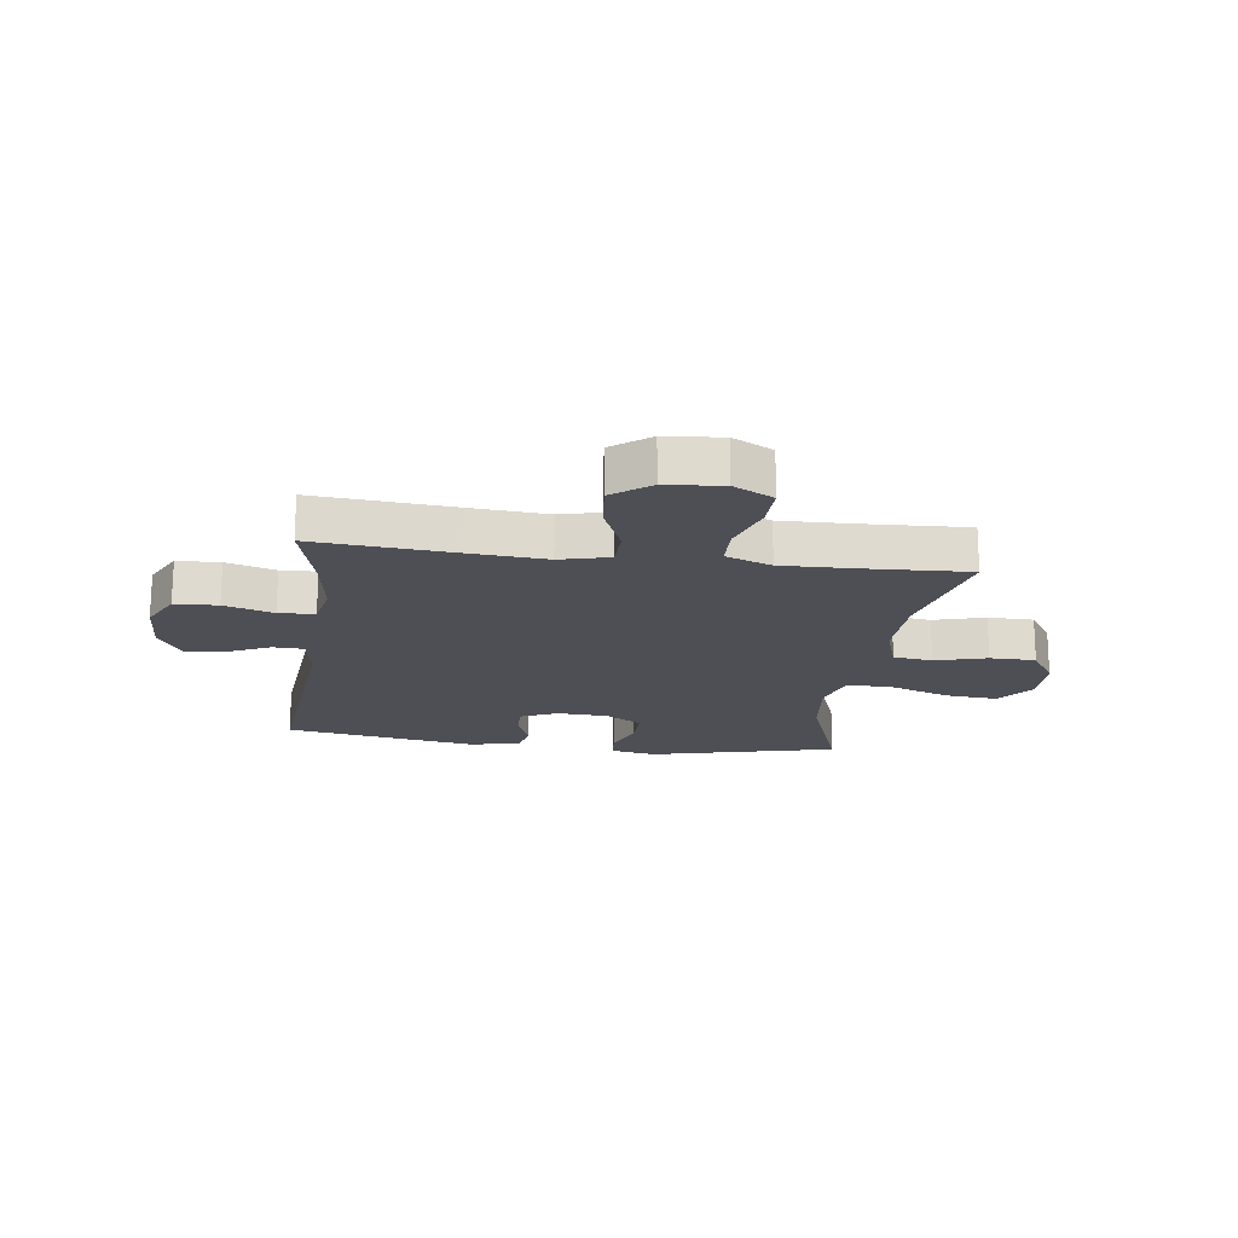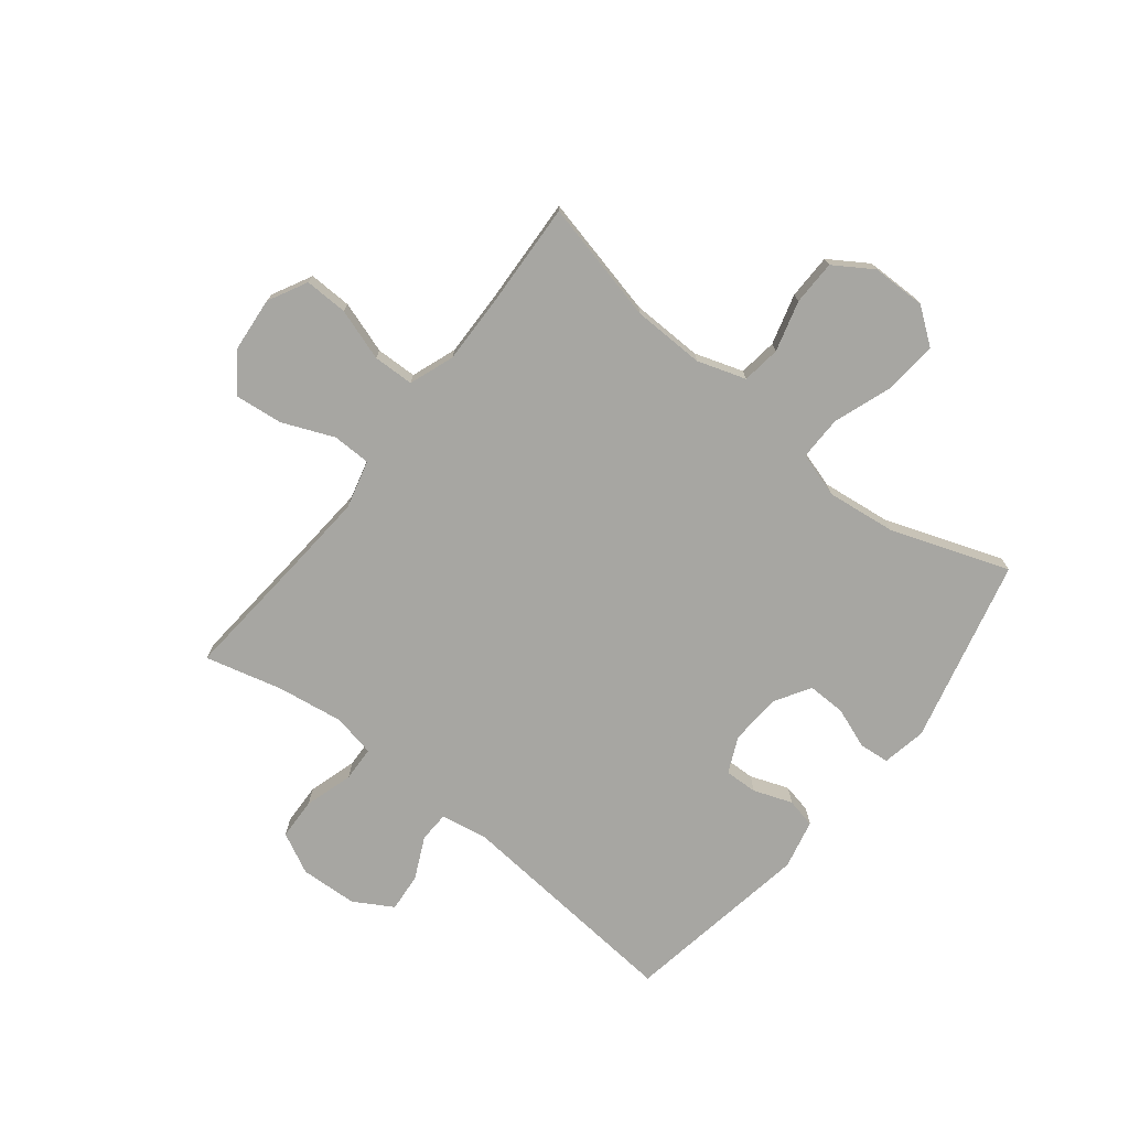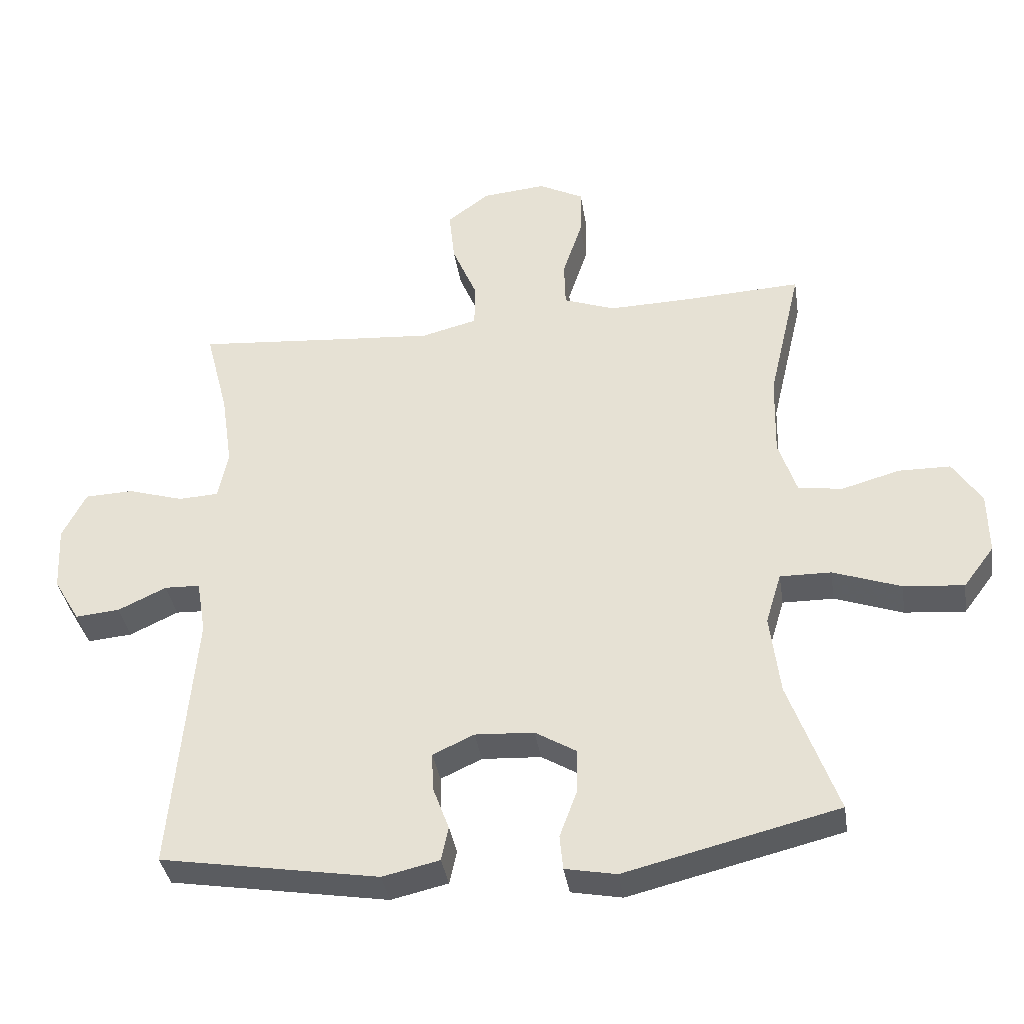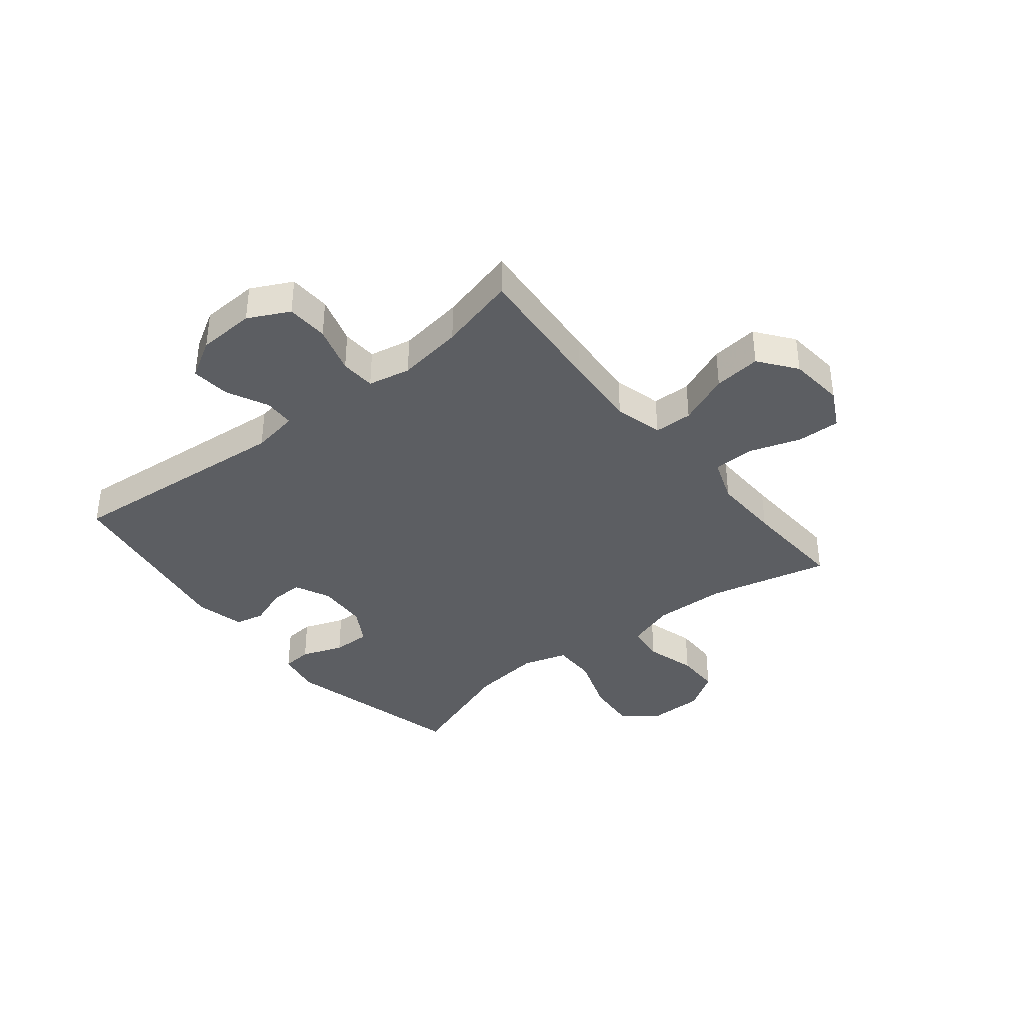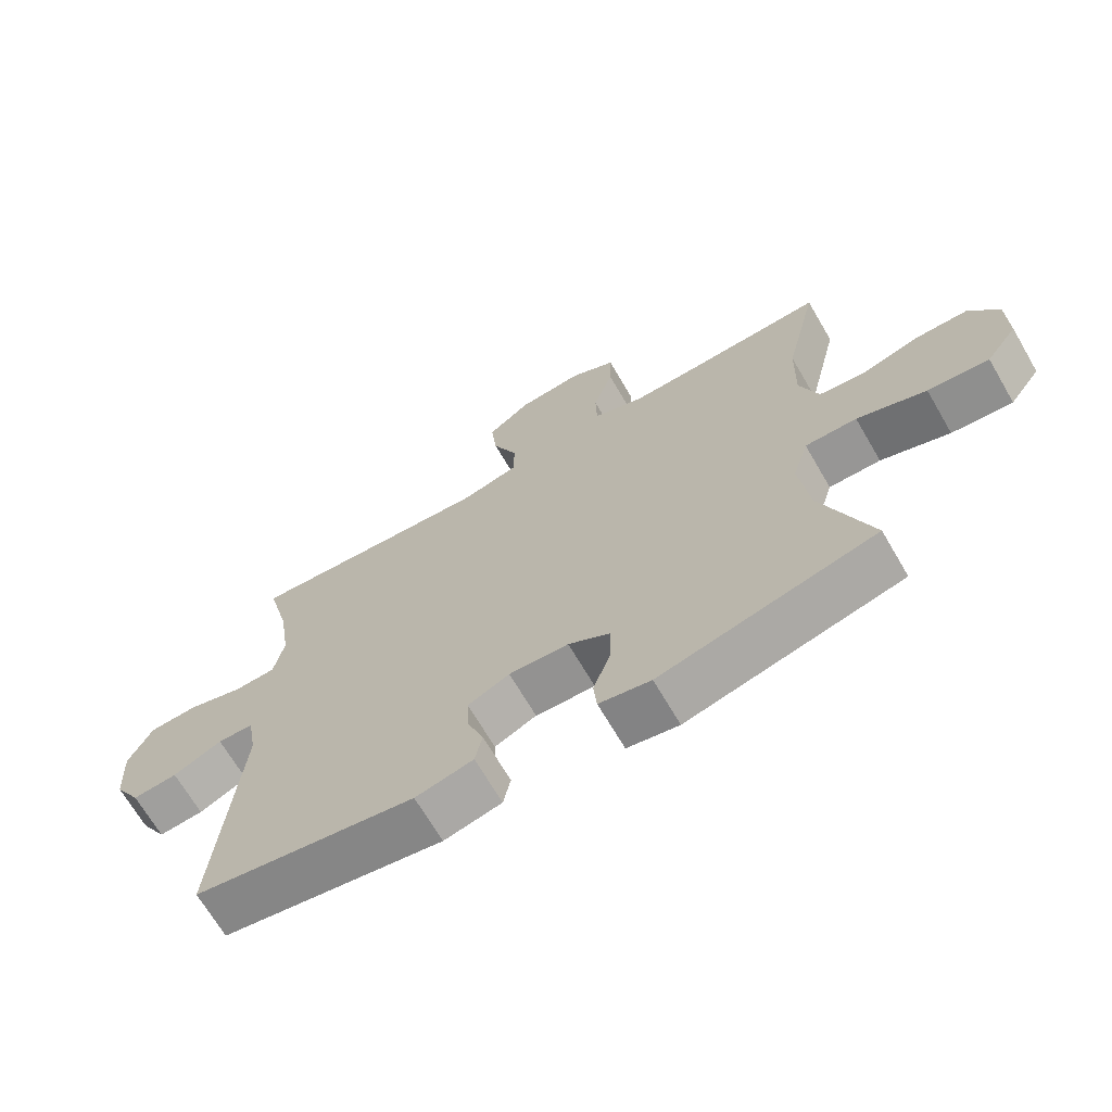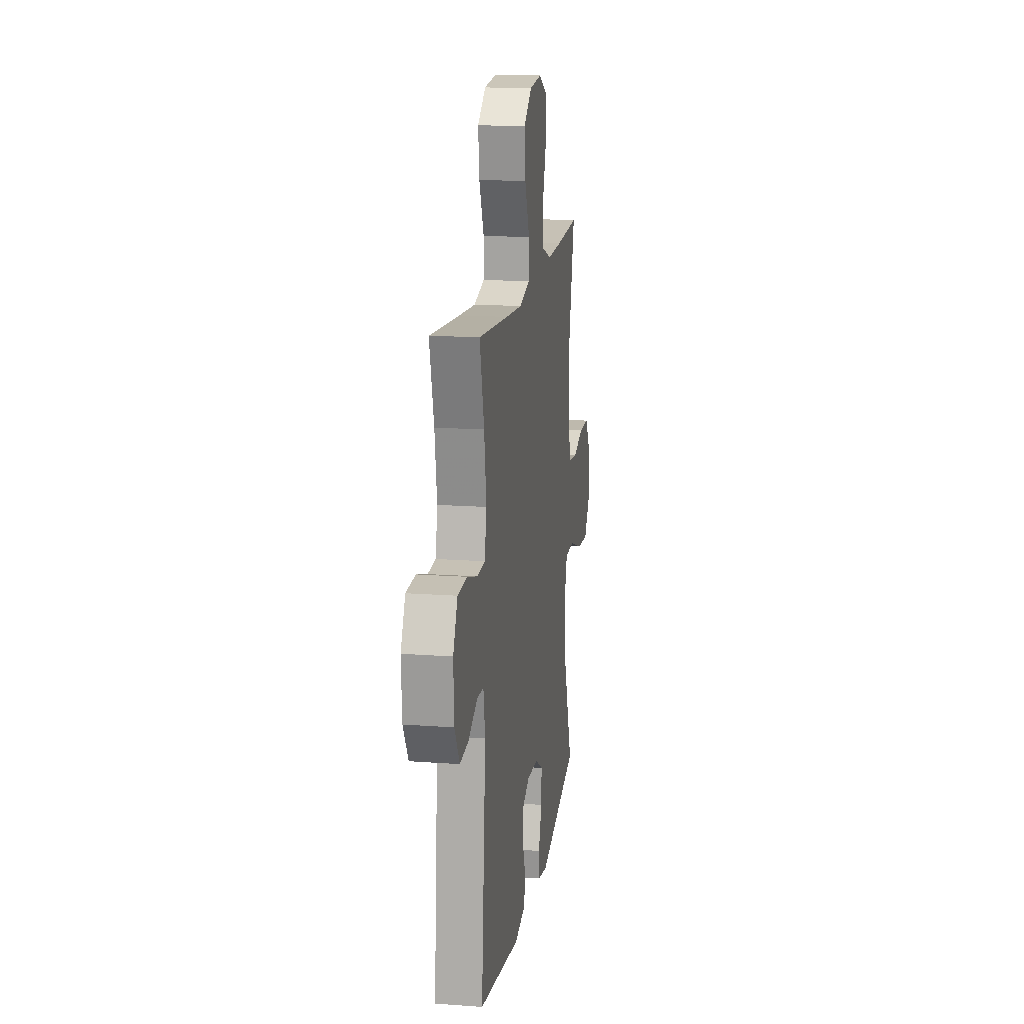
<metadata>
{"format":"obj","ext":"obj","renderer":"f3d","projection":"perspective","resolution":1024,"background":"white","views":[{"elev":-18.3,"azim":-7.7,"up":"+Y"},{"elev":-74.0,"azim":51.6,"up":"+Y"},{"elev":-37.2,"azim":8.7,"up":"+Z"},{"elev":-37.6,"azim":-51.2,"up":"+Y"},{"elev":-68.4,"azim":30.3,"up":"+Z"},{"elev":16.0,"azim":-81.3,"up":"+Z"}]}
</metadata>
<code>
v -0.5 0.07 -0.5
v -0.465 0.07 -0.093
v -0.479 0.07 -0.01
v -0.533 0.07 -0.008
v -0.607 0.07 -0.043
v -0.675 0.07 -0.049
v -0.715 0.07 0.019
v -0.72 0.07 0.12
v -0.684 0.07 0.192
v -0.61 0.07 0.195
v -0.525 0.07 0.169
v -0.463 0.07 0.172
v -0.448 0.07 0.247
v -0.465 0.07 0.363
v -0.5 0.07 0.5
v -0.259 0.07 0.48
v -0.126 0.07 0.47
v -0.041 0.07 0.492
v -0.04 0.07 0.56
v -0.078 0.07 0.651
v -0.087 0.07 0.734
v -0.022 0.07 0.783
v 0.076 0.07 0.792
v 0.145 0.07 0.756
v 0.143 0.07 0.68
v 0.113 0.07 0.589
v 0.115 0.07 0.517
v 0.194 0.07 0.488
v 0.315 0.07 0.491
v 0.5 0.07 0.5
v 0.45 0.07 0.286
v 0.447 0.07 0.159
v 0.475 0.07 0.074
v 0.543 0.07 0.065
v 0.632 0.07 0.09
v 0.711 0.07 0.089
v 0.755 0.07 0.021
v 0.756 0.07 -0.074
v 0.709 0.07 -0.137
v 0.617 0.07 -0.129
v 0.513 0.07 -0.092
v 0.435 0.07 -0.091
v 0.411 0.07 -0.17
v 0.426 0.07 -0.294
v 0.5 0.07 -0.5
v 0.175 0.07 -0.58
v 0.097 0.07 -0.565
v 0.092 0.07 -0.512
v 0.119 0.07 -0.439
v 0.12 0.07 -0.372
v 0.057 0.07 -0.334
v -0.033 0.07 -0.329
v -0.096 0.07 -0.358
v -0.094 0.07 -0.416
v -0.069 0.07 -0.484
v -0.08 0.07 -0.536
v -0.167 0.07 -0.556
v -0.5 0 -0.5
v -0.465 0 -0.093
v -0.479 0 -0.01
v -0.533 0 -0.008
v -0.607 0 -0.043
v -0.675 0 -0.049
v -0.715 0 0.019
v -0.72 0 0.12
v -0.684 0 0.192
v -0.61 0 0.195
v -0.525 0 0.169
v -0.463 0 0.172
v -0.448 0 0.247
v -0.465 0 0.363
v -0.5 0 0.5
v -0.259 0 0.48
v -0.126 0 0.47
v -0.041 0 0.492
v -0.04 0 0.56
v -0.078 0 0.651
v -0.087 0 0.734
v -0.022 0 0.783
v 0.076 0 0.792
v 0.145 0 0.756
v 0.143 0 0.68
v 0.113 0 0.589
v 0.115 0 0.517
v 0.194 0 0.488
v 0.315 0 0.491
v 0.5 0 0.5
v 0.45 0 0.286
v 0.447 0 0.159
v 0.475 0 0.074
v 0.543 0 0.065
v 0.632 0 0.09
v 0.711 0 0.089
v 0.755 0 0.021
v 0.756 0 -0.074
v 0.709 0 -0.137
v 0.617 0 -0.129
v 0.513 0 -0.092
v 0.435 0 -0.091
v 0.411 0 -0.17
v 0.426 0 -0.294
v 0.5 0 -0.5
v 0.175 0 -0.58
v 0.097 0 -0.565
v 0.092 0 -0.512
v 0.119 0 -0.439
v 0.12 0 -0.372
v 0.057 0 -0.334
v -0.033 0 -0.329
v -0.096 0 -0.358
v -0.094 0 -0.416
v -0.069 0 -0.484
v -0.08 0 -0.536
v -0.167 0 -0.556
f 57 1 2
f 56 57 2
f 55 56 2
f 54 55 2
f 53 54 2 3
f 52 53 3
f 51 52 3
f 50 51 3
f 47 48 49
f 46 47 49
f 45 46 49
f 44 45 49
f 43 44 49 50
f 42 43 50 3
f 39 40 41
f 38 39 41
f 37 38 41
f 36 37 41
f 35 36 41
f 34 35 41
f 41 42 3
f 34 41 3
f 33 34 3
f 29 30 31
f 28 29 31 32
f 33 3 4
f 32 33 4
f 28 32 4
f 27 28 4
f 24 25 26
f 23 24 26
f 22 23 26
f 21 22 26
f 20 21 26
f 19 20 26
f 18 19 26 27
f 14 15 16
f 13 14 16 17
f 17 18 27
f 13 17 27
f 12 13 27
f 9 10 11
f 8 9 11
f 7 8 11 12
f 7 12 27
f 6 7 27
f 5 6 27
f 4 5 27
f 59 58 114
f 59 114 113
f 59 113 112
f 59 112 111
f 60 59 111 110
f 60 110 109
f 60 109 108
f 60 108 107
f 106 105 104
f 106 104 103
f 106 103 102
f 106 102 101
f 107 106 101 100
f 60 107 100 99
f 98 97 96
f 98 96 95
f 98 95 94
f 98 94 93
f 98 93 92
f 98 92 91
f 60 99 98
f 60 98 91
f 60 91 90
f 88 87 86
f 89 88 86 85
f 61 60 90
f 61 90 89
f 61 89 85
f 61 85 84
f 83 82 81
f 83 81 80
f 83 80 79
f 83 79 78
f 83 78 77
f 83 77 76
f 84 83 76 75
f 73 72 71
f 74 73 71 70
f 84 75 74
f 84 74 70
f 84 70 69
f 68 67 66
f 68 66 65
f 69 68 65 64
f 84 69 64
f 84 64 63
f 84 63 62
f 84 62 61
f 1 58 59 2
f 2 59 60 3
f 3 60 61 4
f 4 61 62 5
f 5 62 63 6
f 6 63 64 7
f 7 64 65 8
f 8 65 66 9
f 9 66 67 10
f 10 67 68 11
f 11 68 69 12
f 12 69 70 13
f 13 70 71 14
f 14 71 72 15
f 15 72 73 16
f 16 73 74 17
f 17 74 75 18
f 18 75 76 19
f 19 76 77 20
f 20 77 78 21
f 21 78 79 22
f 22 79 80 23
f 23 80 81 24
f 24 81 82 25
f 25 82 83 26
f 26 83 84 27
f 27 84 85 28
f 28 85 86 29
f 29 86 87 30
f 30 87 88 31
f 31 88 89 32
f 32 89 90 33
f 33 90 91 34
f 34 91 92 35
f 35 92 93 36
f 36 93 94 37
f 37 94 95 38
f 38 95 96 39
f 39 96 97 40
f 40 97 98 41
f 41 98 99 42
f 42 99 100 43
f 43 100 101 44
f 44 101 102 45
f 45 102 103 46
f 46 103 104 47
f 47 104 105 48
f 48 105 106 49
f 49 106 107 50
f 50 107 108 51
f 51 108 109 52
f 52 109 110 53
f 53 110 111 54
f 54 111 112 55
f 55 112 113 56
f 56 113 114 57
f 57 114 58 1

</code>
